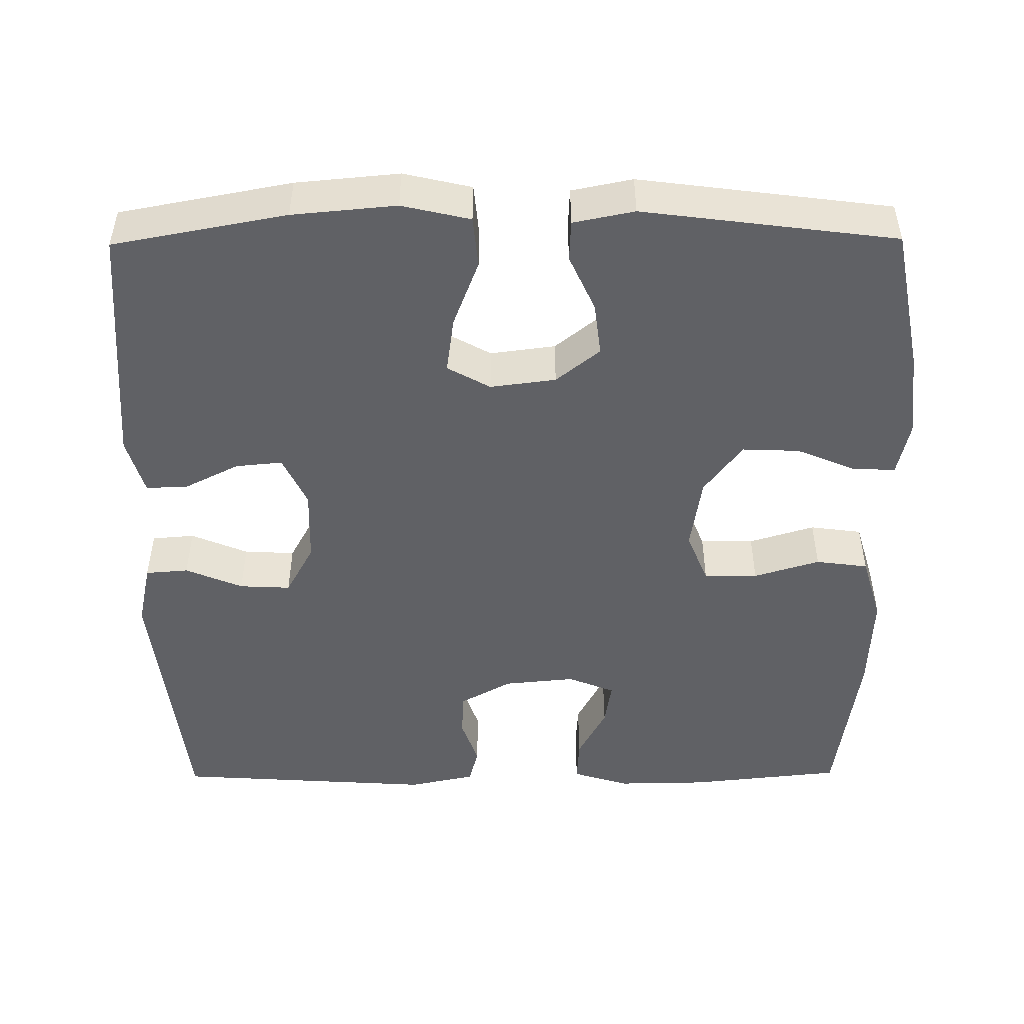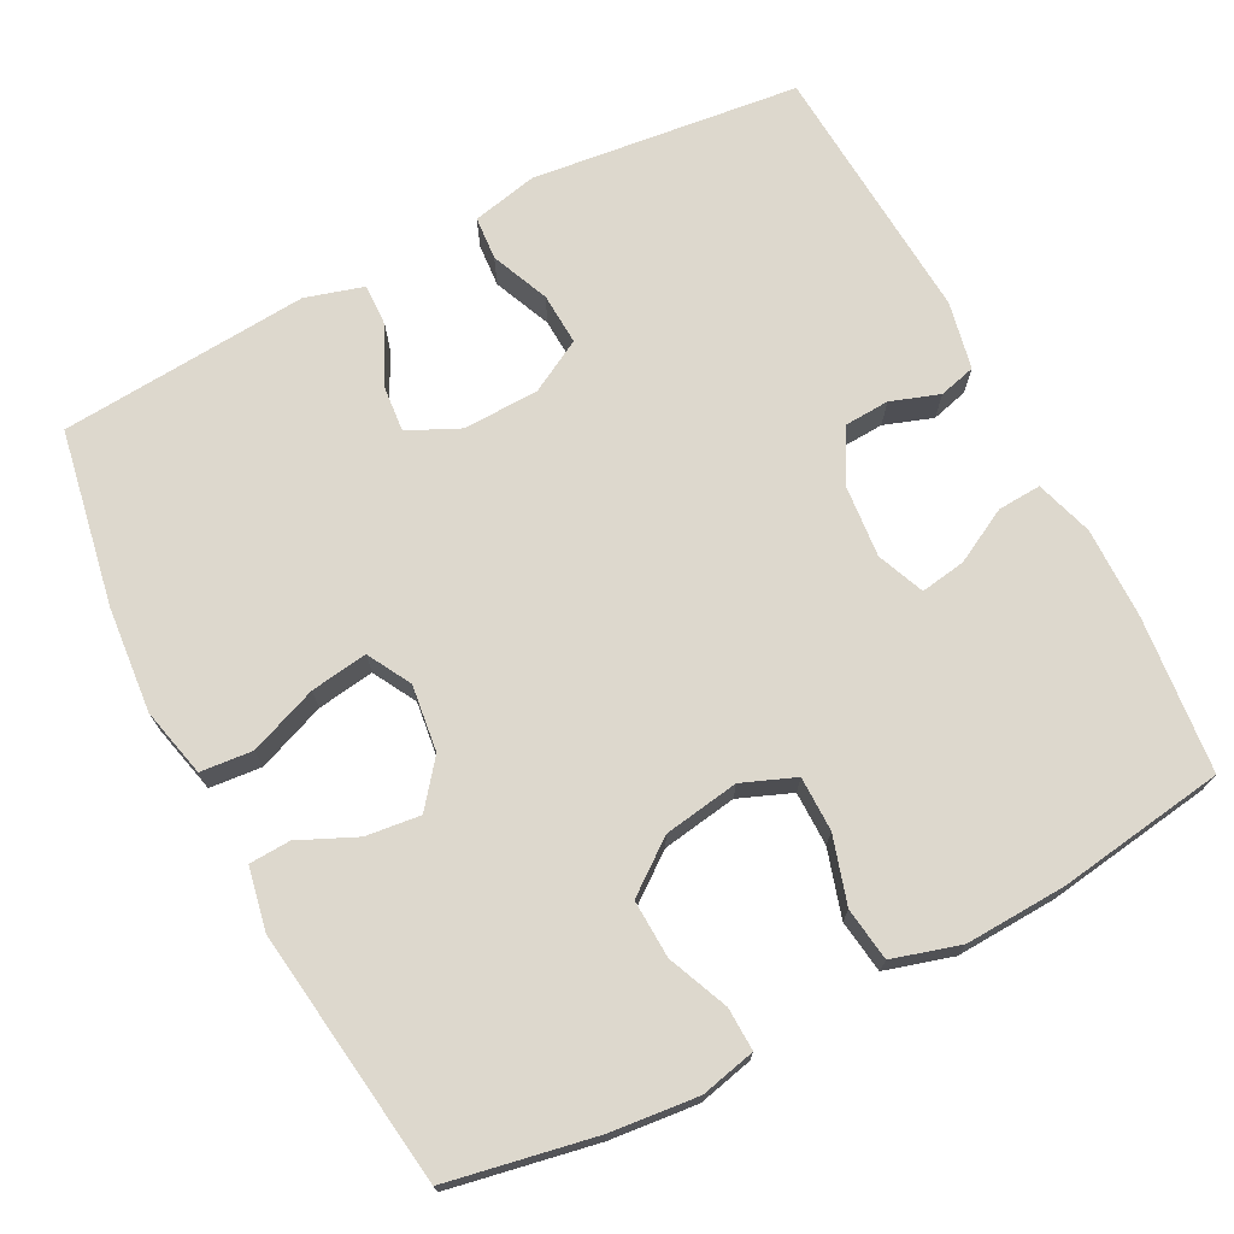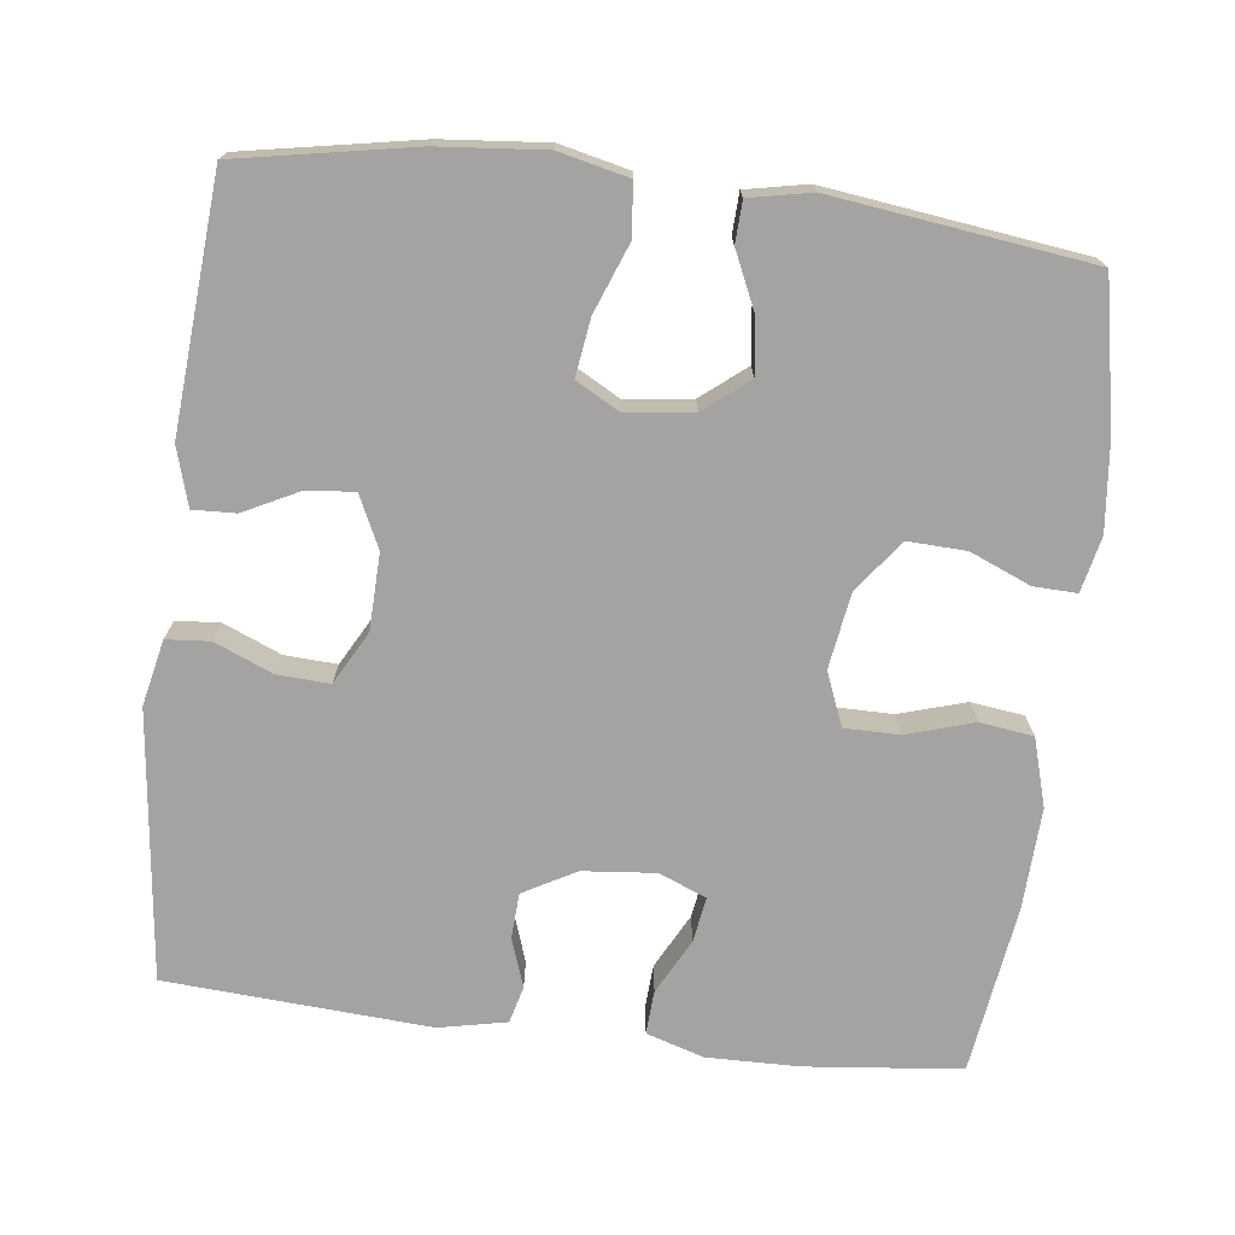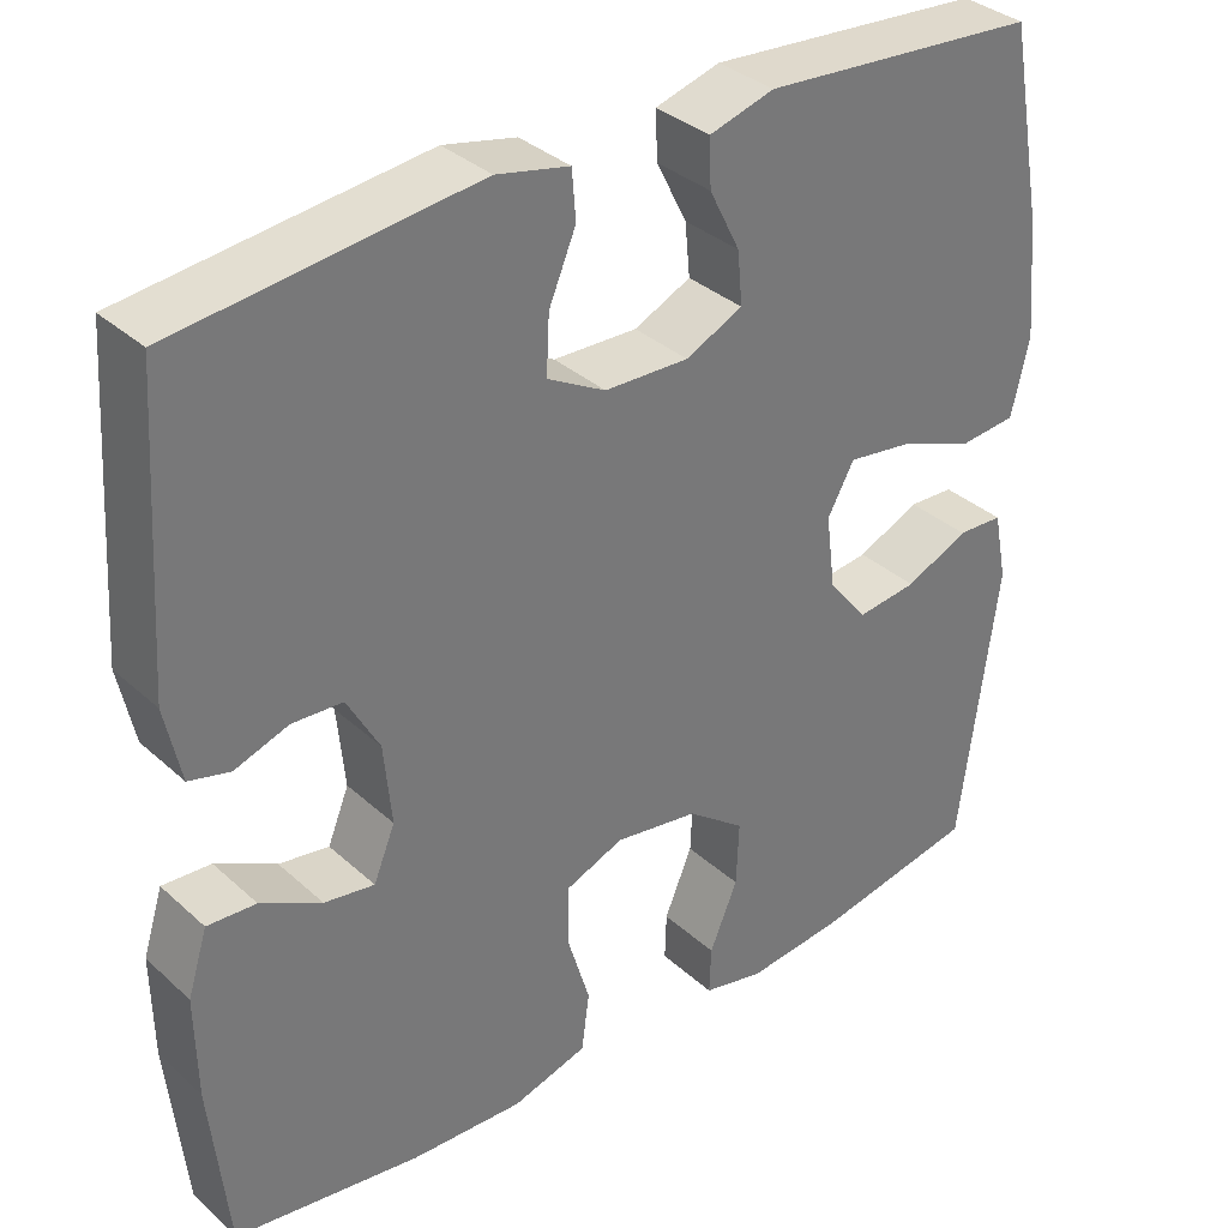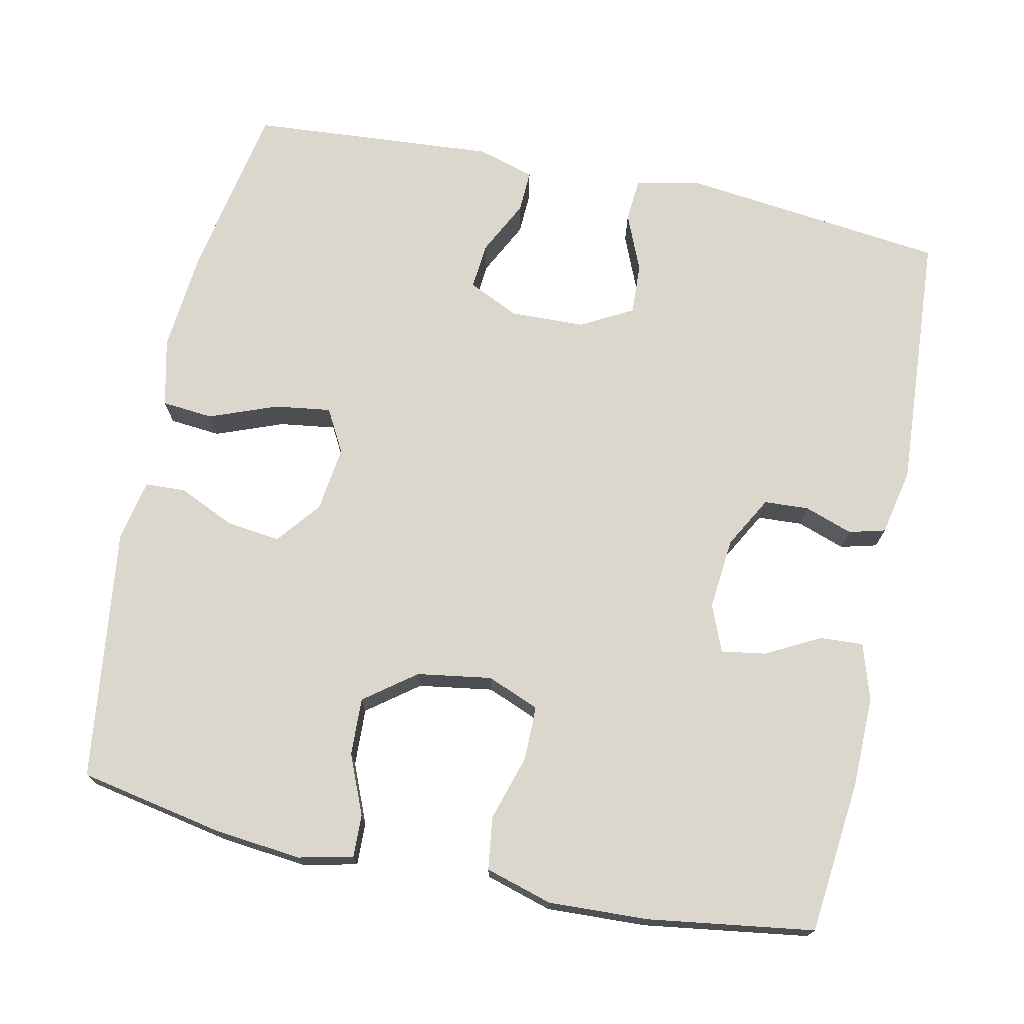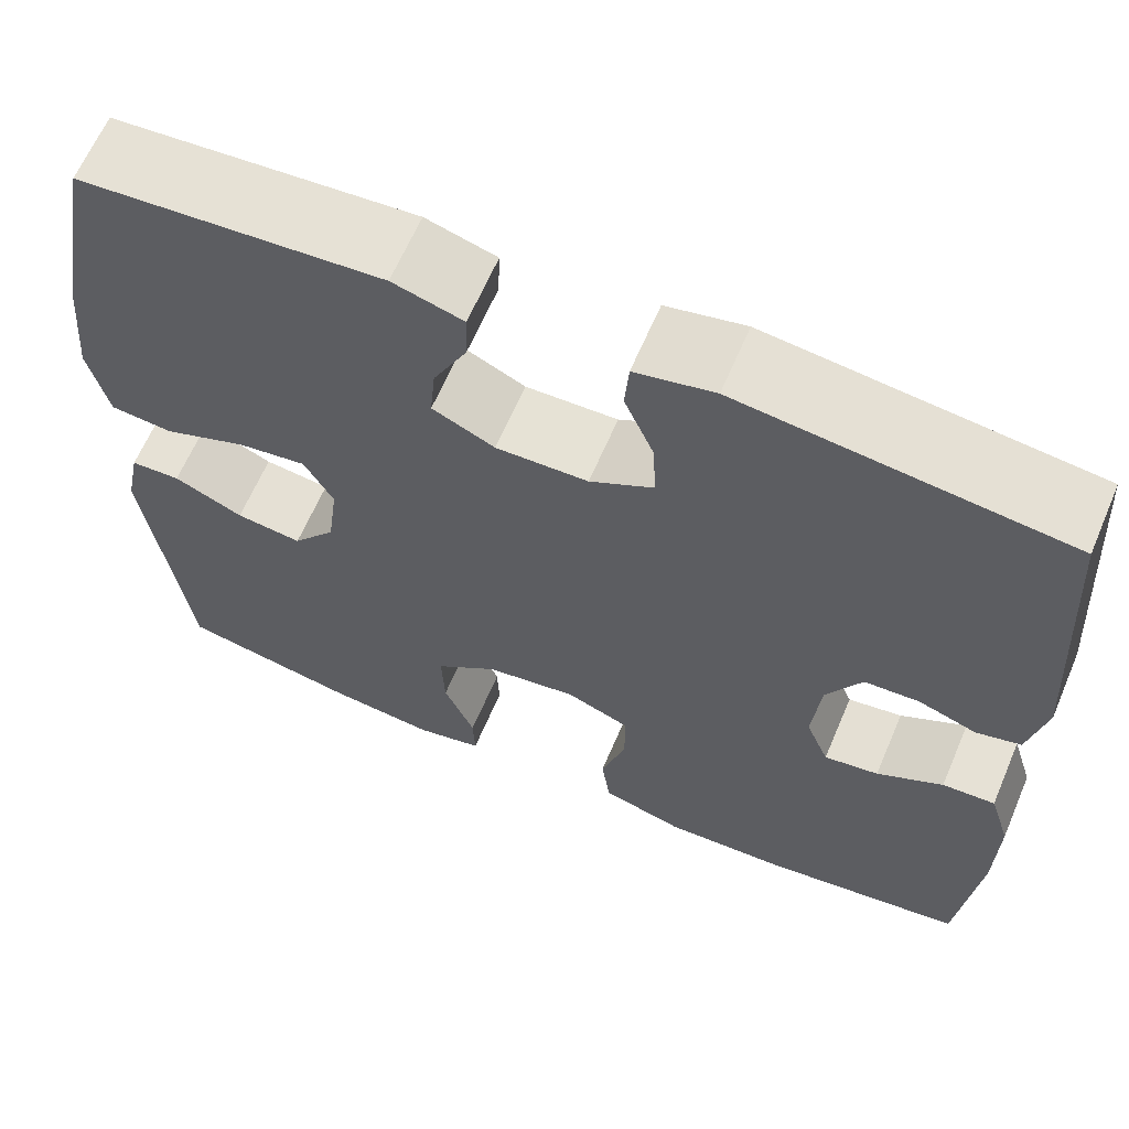
<metadata>
{"format":"obj","ext":"obj","renderer":"f3d","projection":"perspective","resolution":1024,"background":"white","views":[{"elev":-49.0,"azim":90.5,"up":"+Y"},{"elev":72.1,"azim":152.5,"up":"+Y"},{"elev":-73.1,"azim":83.1,"up":"+Y"},{"elev":34.5,"azim":-39.9,"up":"+Z"},{"elev":72.8,"azim":-168.0,"up":"+Y"},{"elev":63.9,"azim":-156.9,"up":"+Z"}]}
</metadata>
<code>
o path3874
v 0.5357 0.0375 -0.1639
v 0.5194 0.0375 -0.08262
v 0.4652 0.0375 -0.08021
v 0.3903 0.0375 -0.1142
v 0.3188 0.0375 -0.1228
v 0.2723 0.0375 -0.06428
v 0.2611 0.0375 0.02285
v 0.2928 0.0375 0.0801
v 0.3677 0.0375 0.06947
v 0.4572 0.0375 0.035
v 0.5255 0.0375 0.04124
v 0.5466 0.0375 0.1323
v 0.5342 0.0375 0.2707
v 0.4916 0.0375 0.5013
v 0.1646 0.0375 0.5262
v 0.0881 0.0375 0.5039
v 0.09031 0.0375 0.4475
v 0.1265 0.0375 0.3754
v 0.1324 0.0375 0.3129
v 0.06479 0.0375 0.2811
v -0.03472 0.0375 0.2841
v -0.1035 0.0375 0.3219
v -0.1 0.0375 0.3901
v -0.06803 0.0375 0.4663
v -0.07254 0.0375 0.5233
v -0.1584 0.0375 0.5421
v -0.5101 0.0375 0.5013
v -0.5328 0.0375 0.1559
v -0.5143 0.0375 0.06742
v -0.4662 0.0375 0.05481
v -0.4025 0.0375 0.07689
v -0.343 0.0375 0.07363
v -0.305 0.0375 0.004911
v -0.2961 0.0375 -0.09005
v -0.3213 0.0375 -0.1522
v -0.3805 0.0375 -0.1428
v -0.4522 0.0375 -0.1048
v -0.5096 0.0375 -0.1015
v -0.533 0.0375 -0.1767
v -0.5313 0.0375 -0.2971
v -0.5101 0.0375 -0.5006
v -0.29 0.0375 -0.5324
v -0.1573 0.0375 -0.5382
v -0.06873 0.0375 -0.5121
v -0.05935 0.0375 -0.4425
v -0.08596 0.0375 -0.3547
v -0.08573 0.0375 -0.2831
v -0.01637 0.0375 -0.2553
v 0.08236 0.0375 -0.2707
v 0.1502 0.0375 -0.3217
v 0.147 0.0375 -0.3979
v 0.1139 0.0375 -0.4768
v 0.112 0.0375 -0.5333
v 0.184 0.0375 -0.5496
v 0.2984 0.0375 -0.5378
v 0.4916 0.0375 -0.5006
v 0.5357 -0.0375 -0.1639
v 0.5194 -0.0375 -0.08262
v 0.4652 -0.0375 -0.08021
v 0.3903 -0.0375 -0.1142
v 0.3188 -0.0375 -0.1228
v 0.2723 -0.0375 -0.06428
v 0.2611 -0.0375 0.02285
v 0.2928 -0.0375 0.0801
v 0.3677 -0.0375 0.06947
v 0.4572 -0.0375 0.035
v 0.5255 -0.0375 0.04124
v 0.5466 -0.0375 0.1323
v 0.5342 -0.0375 0.2707
v 0.4916 -0.0375 0.5013
v 0.1646 -0.0375 0.5262
v 0.0881 -0.0375 0.5039
v 0.09031 -0.0375 0.4475
v 0.1265 -0.0375 0.3754
v 0.1324 -0.0375 0.3129
v 0.06479 -0.0375 0.2811
v -0.03472 -0.0375 0.2841
v -0.1035 -0.0375 0.3219
v -0.1 -0.0375 0.3901
v -0.06803 -0.0375 0.4663
v -0.07254 -0.0375 0.5233
v -0.1584 -0.0375 0.5421
v -0.5101 -0.0375 0.5013
v -0.5328 -0.0375 0.1559
v -0.5143 -0.0375 0.06742
v -0.4662 -0.0375 0.05481
v -0.4025 -0.0375 0.07689
v -0.343 -0.0375 0.07363
v -0.305 -0.0375 0.004911
v -0.2961 -0.0375 -0.09005
v -0.3213 -0.0375 -0.1522
v -0.3805 -0.0375 -0.1428
v -0.4522 -0.0375 -0.1048
v -0.5096 -0.0375 -0.1015
v -0.533 -0.0375 -0.1767
v -0.5313 -0.0375 -0.2971
v -0.5101 -0.0375 -0.5006
v -0.29 -0.0375 -0.5324
v -0.1573 -0.0375 -0.5382
v -0.06873 -0.0375 -0.5121
v -0.05935 -0.0375 -0.4425
v -0.08596 -0.0375 -0.3547
v -0.08573 -0.0375 -0.2831
v -0.01637 -0.0375 -0.2553
v 0.08236 -0.0375 -0.2707
v 0.1502 -0.0375 -0.3217
v 0.147 -0.0375 -0.3979
v 0.1139 -0.0375 -0.4768
v 0.112 -0.0375 -0.5333
v 0.184 -0.0375 -0.5496
v 0.2984 -0.0375 -0.5378
v 0.4916 -0.0375 -0.5006
v 0.5255 0.0375 0.04124
v 0.5255 0.0375 0.04124
v 0.5466 0.0375 0.1323
v 0.5342 0.0375 0.2707
v 0.5357 0.0375 -0.1639
v 0.5194 0.0375 -0.08262
v 0.5194 0.0375 -0.08262
v 0.4572 0.0375 0.035
v 0.4652 0.0375 -0.08021
v 0.4916 0.0375 0.5013
v 0.4916 0.0375 0.5013
v 0.4916 0.0375 -0.5006
v 0.4916 0.0375 -0.5006
v 0.3903 0.0375 -0.1142
v 0.3677 0.0375 0.06947
v 0.2984 0.0375 -0.5378
v 0.3188 0.0375 -0.1228
v 0.2928 0.0375 0.0801
v 0.2928 0.0375 0.0801
v 0.2723 0.0375 -0.06428
v 0.184 0.0375 -0.5496
v 0.2611 0.0375 0.02285
v 0.1646 0.0375 0.5262
v 0.112 0.0375 -0.5333
v 0.112 0.0375 -0.5333
v 0.1502 0.0375 -0.3217
v 0.147 0.0375 -0.3979
v 0.1265 0.0375 0.3754
v 0.1324 0.0375 0.3129
v 0.1324 0.0375 0.3129
v 0.0881 0.0375 0.5039
v 0.0881 0.0375 0.5039
v 0.08236 0.0375 -0.2707
v 0.1139 0.0375 -0.4768
v 0.06479 0.0375 0.2811
v 0.09031 0.0375 0.4475
v -0.01637 0.0375 -0.2553
v -0.03472 0.0375 0.2841
v -0.08573 0.0375 -0.2831
v -0.08573 0.0375 -0.2831
v -0.1035 0.0375 0.3219
v -0.1035 0.0375 0.3219
v -0.06873 0.0375 -0.5121
v -0.06873 0.0375 -0.5121
v -0.05935 0.0375 -0.4425
v -0.08596 0.0375 -0.3547
v -0.1 0.0375 0.3901
v -0.06803 0.0375 0.4663
v -0.07254 0.0375 0.5233
v -0.07254 0.0375 0.5233
v -0.1573 0.0375 -0.5382
v -0.1584 0.0375 0.5421
v -0.29 0.0375 -0.5324
v -0.305 0.0375 0.004911
v -0.2961 0.0375 -0.09005
v -0.3213 0.0375 -0.1522
v -0.3213 0.0375 -0.1522
v -0.343 0.0375 0.07363
v -0.3805 0.0375 -0.1428
v -0.4025 0.0375 0.07689
v -0.4522 0.0375 -0.1048
v -0.4662 0.0375 0.05481
v -0.5101 0.0375 -0.5006
v -0.5101 0.0375 -0.5006
v -0.5096 0.0375 -0.1015
v -0.5096 0.0375 -0.1015
v -0.5143 0.0375 0.06742
v -0.5143 0.0375 0.06742
v -0.5101 0.0375 0.5013
v -0.5101 0.0375 0.5013
v -0.533 0.0375 -0.1767
v -0.5328 0.0375 0.1559
v -0.5313 0.0375 -0.2971
v 0.5255 -0.0375 0.04124
v 0.5255 -0.0375 0.04124
v 0.5466 -0.0375 0.1323
v 0.5342 -0.0375 0.2707
v 0.5357 -0.0375 -0.1639
v 0.5194 -0.0375 -0.08262
v 0.5194 -0.0375 -0.08262
v 0.4572 -0.0375 0.035
v 0.4652 -0.0375 -0.08021
v 0.4916 -0.0375 0.5013
v 0.4916 -0.0375 0.5013
v 0.4916 -0.0375 -0.5006
v 0.4916 -0.0375 -0.5006
v 0.3903 -0.0375 -0.1142
v 0.3677 -0.0375 0.06947
v 0.2984 -0.0375 -0.5378
v 0.3188 -0.0375 -0.1228
v 0.2928 -0.0375 0.0801
v 0.2928 -0.0375 0.0801
v 0.2723 -0.0375 -0.06428
v 0.184 -0.0375 -0.5496
v 0.2611 -0.0375 0.02285
v 0.1646 -0.0375 0.5262
v 0.112 -0.0375 -0.5333
v 0.112 -0.0375 -0.5333
v 0.1502 -0.0375 -0.3217
v 0.147 -0.0375 -0.3979
v 0.1265 -0.0375 0.3754
v 0.1324 -0.0375 0.3129
v 0.1324 -0.0375 0.3129
v 0.0881 -0.0375 0.5039
v 0.0881 -0.0375 0.5039
v 0.08236 -0.0375 -0.2707
v 0.1139 -0.0375 -0.4768
v 0.06479 -0.0375 0.2811
v 0.09031 -0.0375 0.4475
v -0.01637 -0.0375 -0.2553
v -0.03472 -0.0375 0.2841
v -0.08573 -0.0375 -0.2831
v -0.08573 -0.0375 -0.2831
v -0.1035 -0.0375 0.3219
v -0.1035 -0.0375 0.3219
v -0.06873 -0.0375 -0.5121
v -0.06873 -0.0375 -0.5121
v -0.05935 -0.0375 -0.4425
v -0.08596 -0.0375 -0.3547
v -0.1 -0.0375 0.3901
v -0.06803 -0.0375 0.4663
v -0.07254 -0.0375 0.5233
v -0.07254 -0.0375 0.5233
v -0.1573 -0.0375 -0.5382
v -0.1584 -0.0375 0.5421
v -0.29 -0.0375 -0.5324
v -0.305 -0.0375 0.004911
v -0.2961 -0.0375 -0.09005
v -0.3213 -0.0375 -0.1522
v -0.3213 -0.0375 -0.1522
v -0.343 -0.0375 0.07363
v -0.3805 -0.0375 -0.1428
v -0.4025 -0.0375 0.07689
v -0.4522 -0.0375 -0.1048
v -0.4662 -0.0375 0.05481
v -0.5101 -0.0375 -0.5006
v -0.5101 -0.0375 -0.5006
v -0.5096 -0.0375 -0.1015
v -0.5096 -0.0375 -0.1015
v -0.5143 -0.0375 0.06742
v -0.5143 -0.0375 0.06742
v -0.5101 -0.0375 0.5013
v -0.5101 -0.0375 0.5013
v -0.533 -0.0375 -0.1767
v -0.5328 -0.0375 0.1559
v -0.5313 -0.0375 -0.2971
f 220 203 214
f 240 222 239
f 222 218 205
f 237 232 233
f 246 256 244
f 224 241 231
f 221 208 216
f 201 212 206
f 226 232 254
f 200 193 188
f 202 218 211
f 256 258 244
f 245 243 257
f 213 214 195
f 201 211 212
f 199 190 194
f 190 199 197
f 231 241 238
f 212 219 206
f 240 224 222
f 239 222 223
f 237 233 234
f 252 247 257
f 207 222 205
f 194 190 191
f 222 207 223
f 236 231 238
f 208 213 195
f 239 223 243
f 206 219 209
f 238 241 258
f 197 211 201
f 254 232 237
f 241 224 240
f 248 238 258
f 202 211 197
f 189 200 188
f 250 256 246
f 257 243 254
f 213 208 221
f 189 203 200
f 244 258 241
f 230 236 228
f 243 223 226
f 223 207 220
f 214 203 189
f 188 193 186
f 254 243 226
f 207 203 220
f 195 214 189
f 205 218 202
f 199 202 197
f 231 236 230
f 245 257 247
f 114 12 68 187
f 12 13 69 68
f 1 119 192 57
f 10 11 67 66
f 2 3 59 58
f 13 123 196 69
f 125 1 57 198
f 3 4 60 59
f 9 10 66 65
f 55 56 112 111
f 4 5 61 60
f 131 9 65 204
f 5 6 62 61
f 54 55 111 110
f 7 8 64 63
f 14 15 71 70
f 6 7 63 62
f 137 54 110 210
f 50 51 107 106
f 18 142 215 74
f 15 144 217 71
f 49 50 106 105
f 52 53 109 108
f 51 52 108 107
f 19 20 76 75
f 17 18 74 73
f 16 17 73 72
f 48 49 105 104
f 20 21 77 76
f 152 48 104 225
f 21 154 227 77
f 156 45 101 229
f 45 46 102 101
f 23 24 80 79
f 24 162 235 80
f 43 44 100 99
f 25 26 82 81
f 46 47 103 102
f 22 23 79 78
f 42 43 99 98
f 33 34 90 89
f 34 169 242 90
f 32 33 89 88
f 35 36 92 91
f 31 32 88 87
f 36 37 93 92
f 30 31 87 86
f 176 42 98 249
f 37 178 251 93
f 180 30 86 253
f 26 182 255 82
f 38 39 95 94
f 28 29 85 84
f 27 28 84 83
f 40 41 97 96
f 39 40 96 95
f 147 141 130
f 167 166 149
f 149 132 145
f 164 160 159
f 173 171 183
f 151 158 168
f 148 143 135
f 128 133 139
f 153 181 159
f 127 115 120
f 129 138 145
f 183 171 185
f 172 184 170
f 140 122 141
f 128 139 138
f 126 121 117
f 117 124 126
f 158 165 168
f 139 133 146
f 167 149 151
f 166 150 149
f 164 161 160
f 179 184 174
f 134 132 149
f 121 118 117
f 149 150 134
f 163 165 158
f 135 122 140
f 166 170 150
f 133 136 146
f 165 185 168
f 124 128 138
f 181 164 159
f 168 167 151
f 175 185 165
f 129 124 138
f 116 115 127
f 177 173 183
f 184 181 170
f 140 148 135
f 116 127 130
f 171 168 185
f 157 155 163
f 170 153 150
f 150 147 134
f 141 116 130
f 115 113 120
f 181 153 170
f 134 147 130
f 122 116 141
f 132 129 145
f 126 124 129
f 158 157 163
f 172 174 184

</code>
